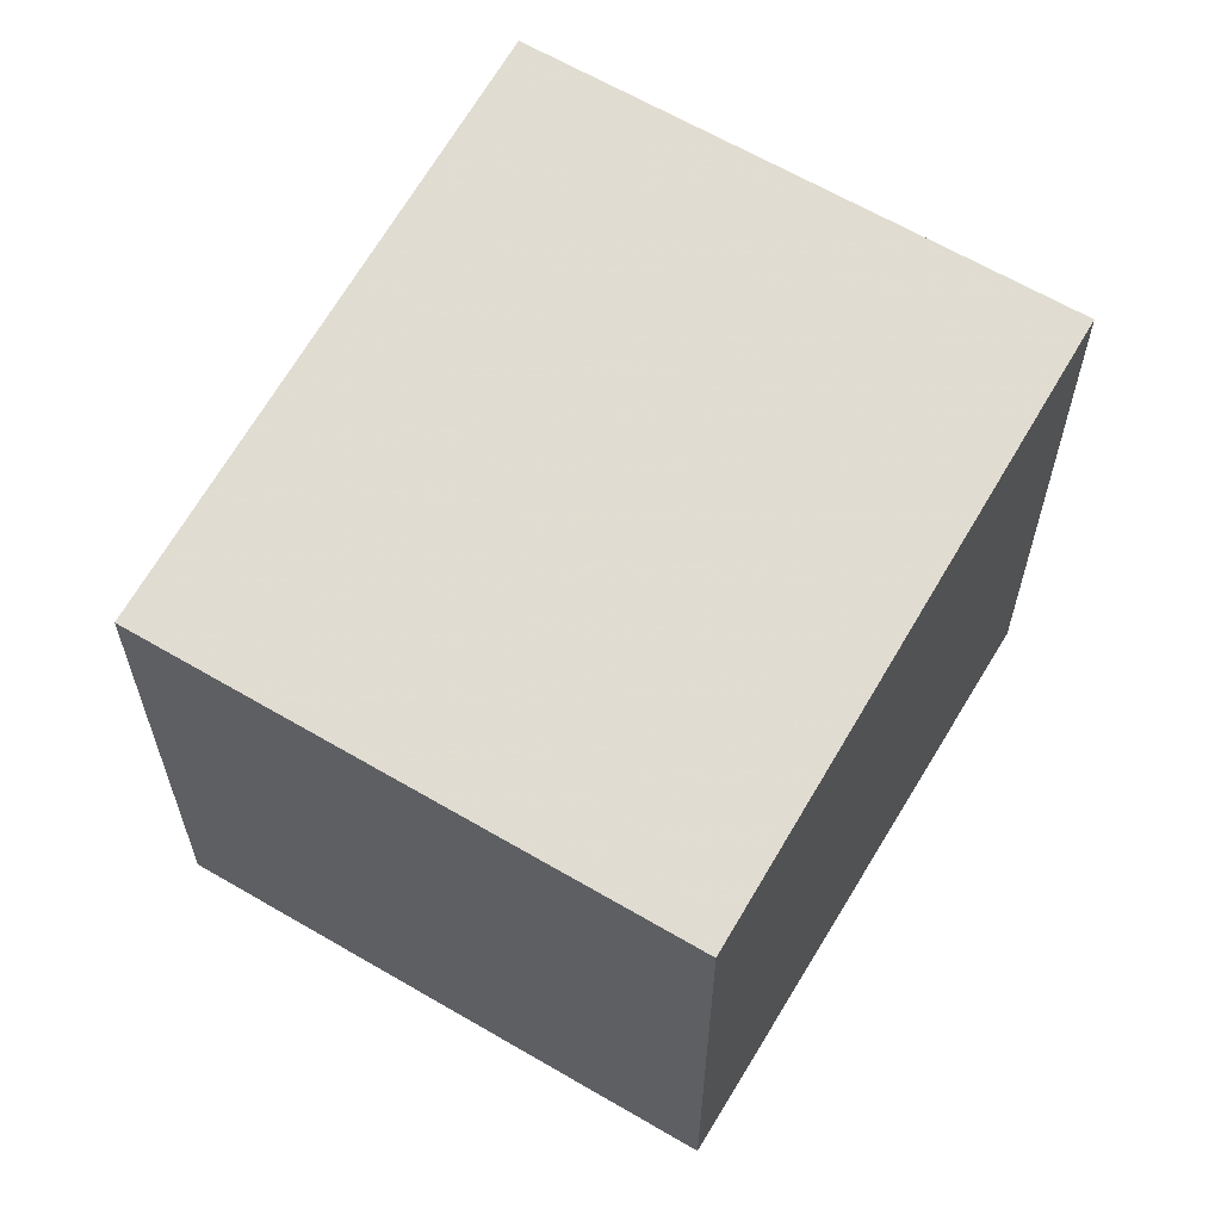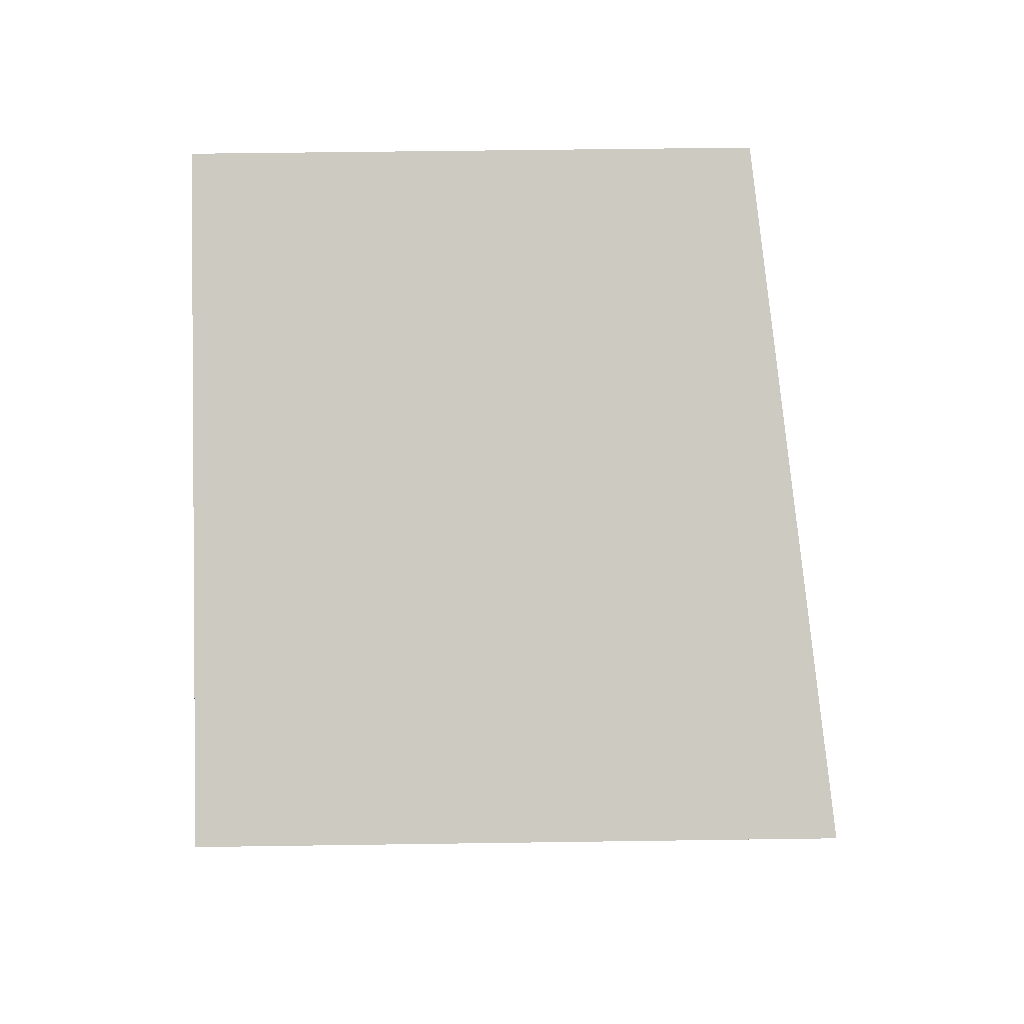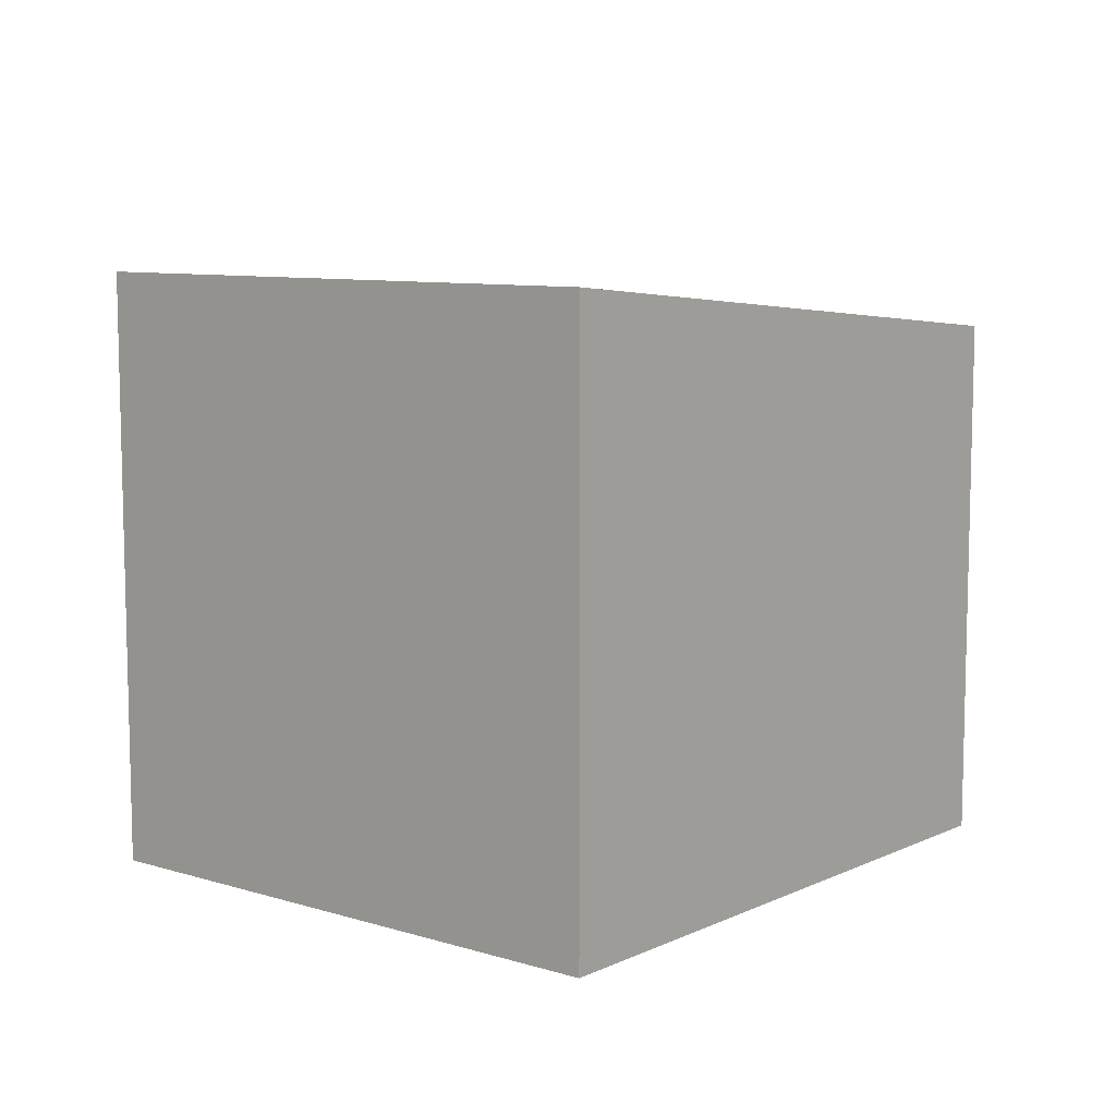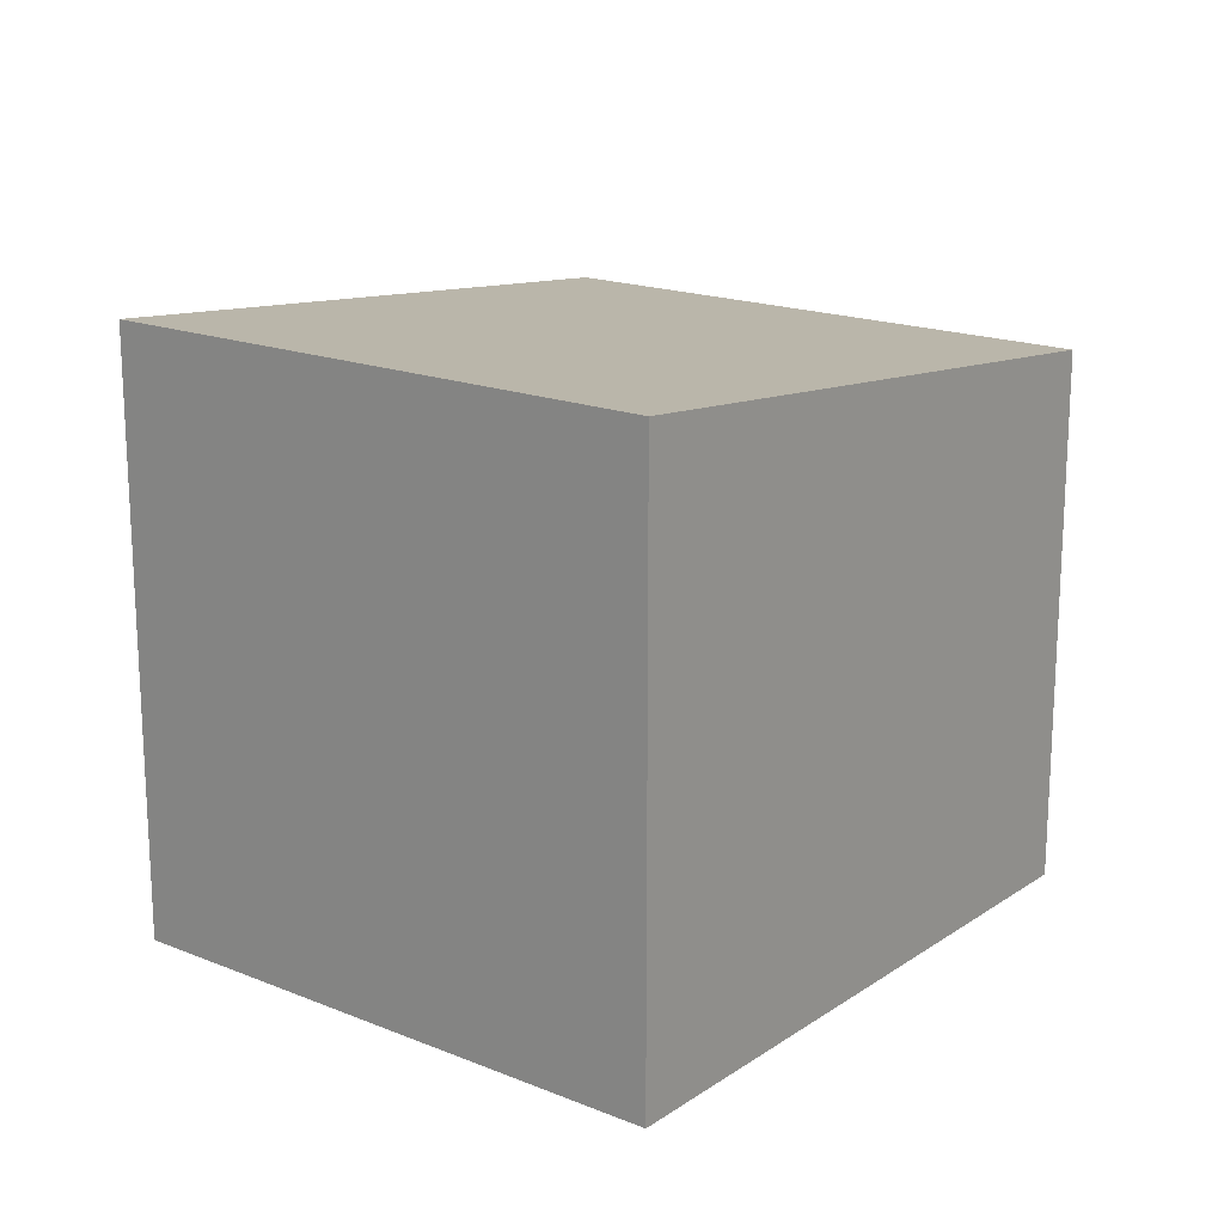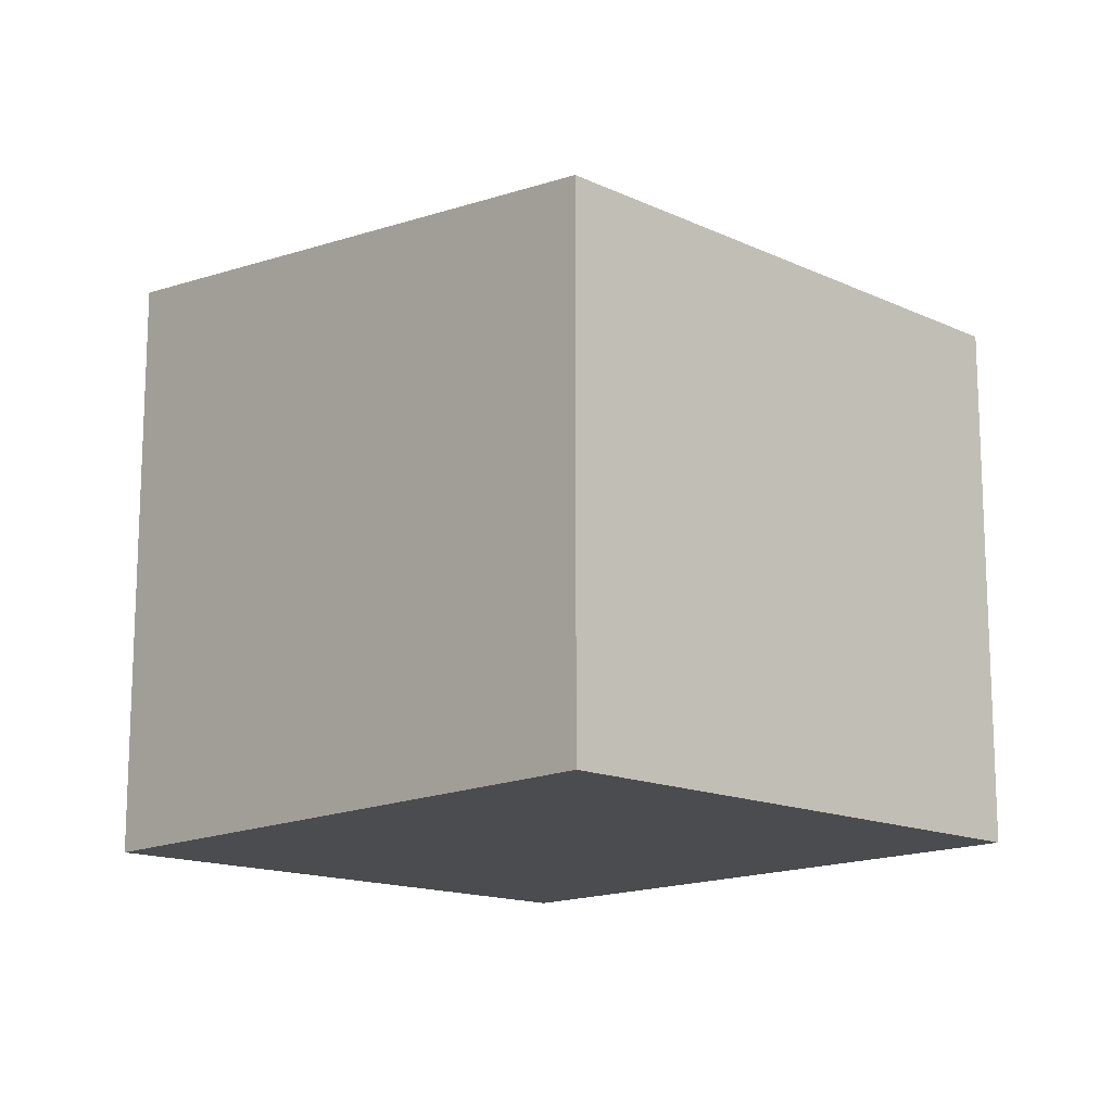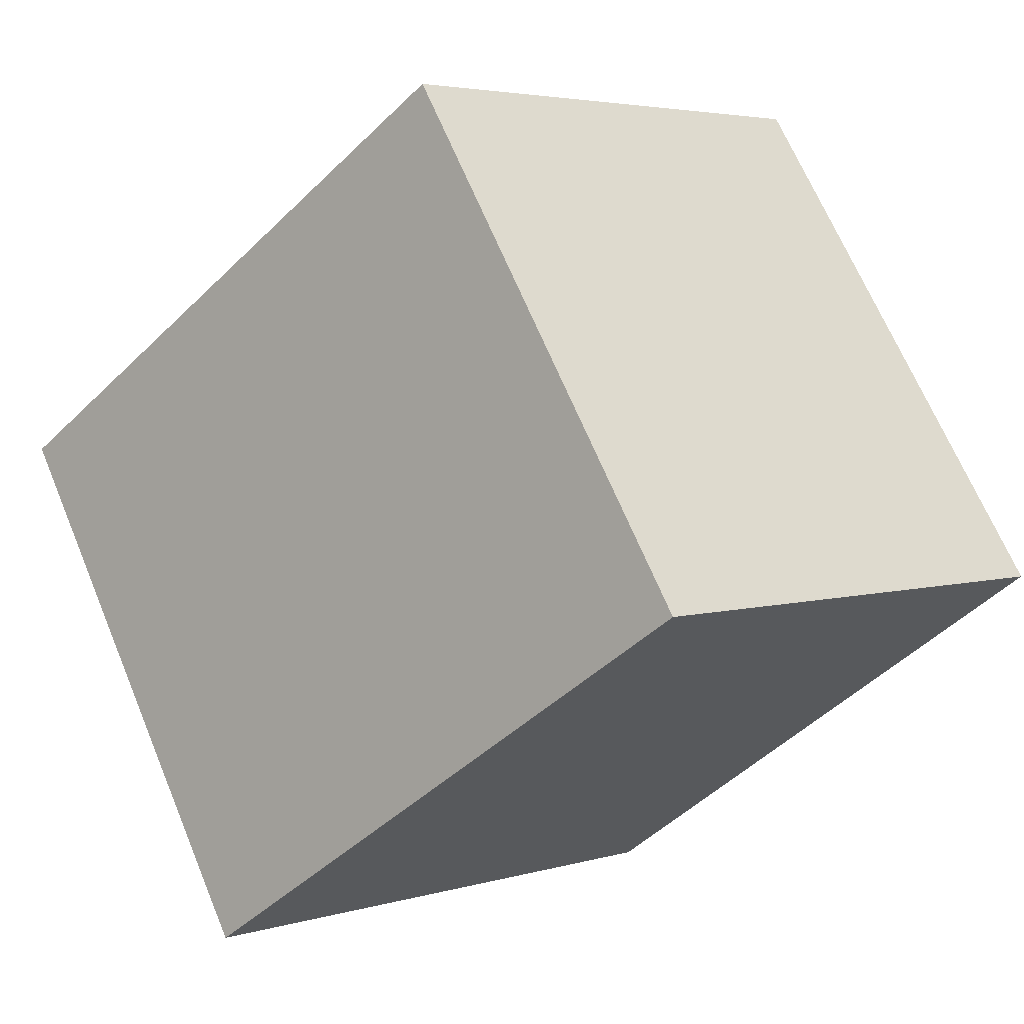
<metadata>
{"format":"obj","ext":"obj","renderer":"f3d","projection":"perspective","resolution":1024,"background":"white","views":[{"elev":62.5,"azim":154.6,"up":"+Z"},{"elev":52.8,"azim":-90.9,"up":"+Y"},{"elev":9.3,"azim":-16.8,"up":"+Z"},{"elev":18.5,"azim":-18.0,"up":"+Z"},{"elev":-15.0,"azim":80.0,"up":"+Z"},{"elev":3.9,"azim":45.3,"up":"+Y"}]}
</metadata>
<code>
v 244.1 -359.7 5.631
v 238.4 -363.5 6.356
v 235 -358.4 6.295
v 240.7 -354.6 5.572
v 240.4 -362.1 6.1
v 236.9 -357.1 6.058
v 241.1 -355.2 5.579
v 244.1 -359.7 5.632
v 244.1 -359.6 5.63
v 244.1 -359.7 5.632
v 240.4 -362.1 6.1
v 238.4 -363.5 6.355
v 235 -358.4 6.291
v 238.4 -363.4 6.351
v 238.4 -363.5 6.352
v 244.1 -359.7 5.632
v 244.1 -359.7 5.631
v 244.1 -359.7 0
v 244.1 -359.7 0
v 238.4 -363.5 6.355
v 238.4 -363.5 6.356
v 238.4 -363.5 0
v 238.4 -363.5 0
v 235 -358.4 6.291
v 235 -358.4 6.295
v 235 -358.4 0
v 235 -358.4 0
v 241.1 -355.2 5.579
v 240.7 -354.6 5.572
v 240.7 -354.6 0
v 241.1 -355.2 0
v 238.4 -363.5 6.352
v 240.4 -362.1 6.1
v 240.4 -362.1 0
v 238.4 -363.5 -8.882e-16
v 240.7 -354.6 5.572
v 236.9 -357.1 6.058
v 236.9 -357.1 0
v 240.7 -354.6 0
v 244.1 -359.6 5.63
v 241.1 -355.2 5.579
v 241.1 -355.2 0
v 244.1 -359.6 0
v 240.4 -362.1 6.1
v 244.1 -359.7 5.632
v 244.1 -359.7 0
v 240.4 -362.1 0
v 244.1 -359.7 5.631
v 244.1 -359.6 5.63
v 244.1 -359.6 0
v 244.1 -359.7 0
v 235 -358.4 6.295
v 238.4 -363.5 6.355
v 238.4 -363.5 0
v 235 -358.4 0
v 236.9 -357.1 6.058
v 235 -358.4 6.291
v 235 -358.4 0
v 236.9 -357.1 0
v 238.4 -363.5 6.356
v 238.4 -363.5 6.352
v 238.4 -363.5 -8.882e-16
v 238.4 -363.5 0
v 244.1 -359.7 0
v 238.4 -363.5 0
v 235 -358.4 0
v 240.7 -354.6 0
f 11 6 4 7 10
f 14 12 3 13
f 10 7 9
f 9 1 8 10
f 10 8 5 11
f 15 2 12 14
f 13 6 11 14
f 14 11 5 15
f 17 18 19 16
f 21 22 23 20
f 25 26 27 24
f 29 30 31 28
f 33 34 35 32
f 37 38 39 36
f 41 42 43 40
f 45 46 47 44
f 49 50 51 48
f 53 54 55 52
f 57 58 59 56
f 61 62 63 60
f 65 66 67 64

</code>
